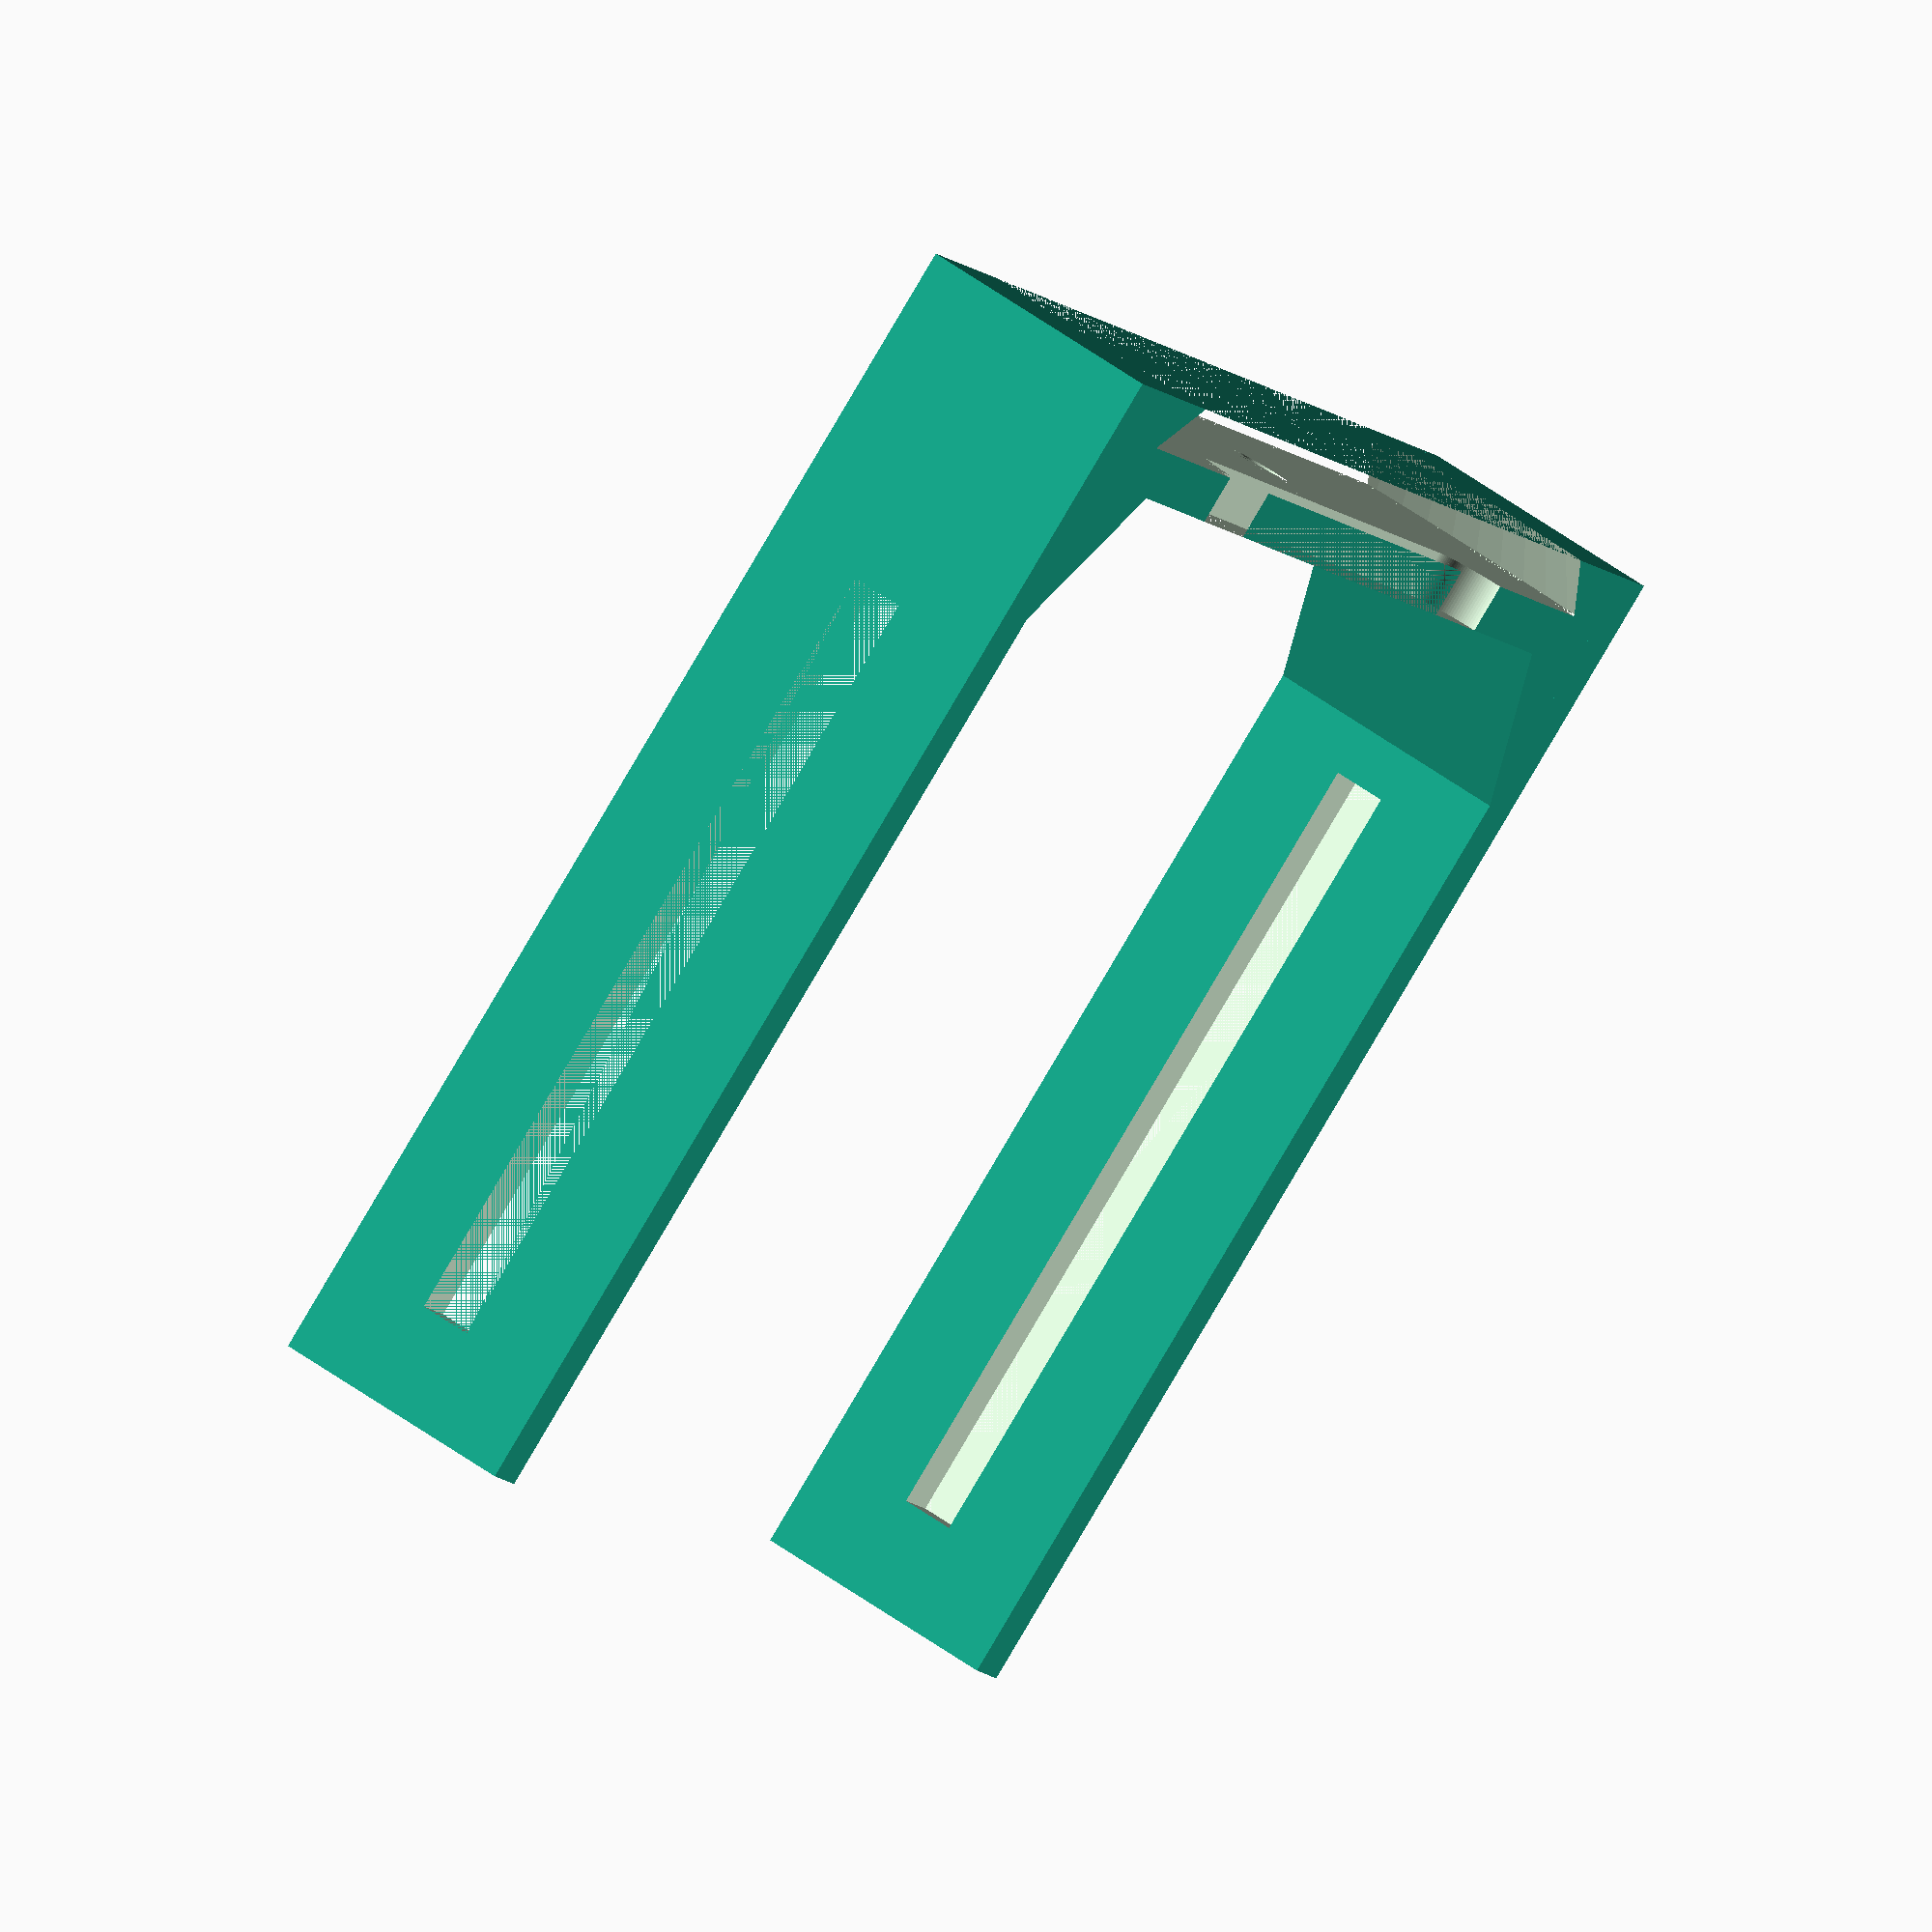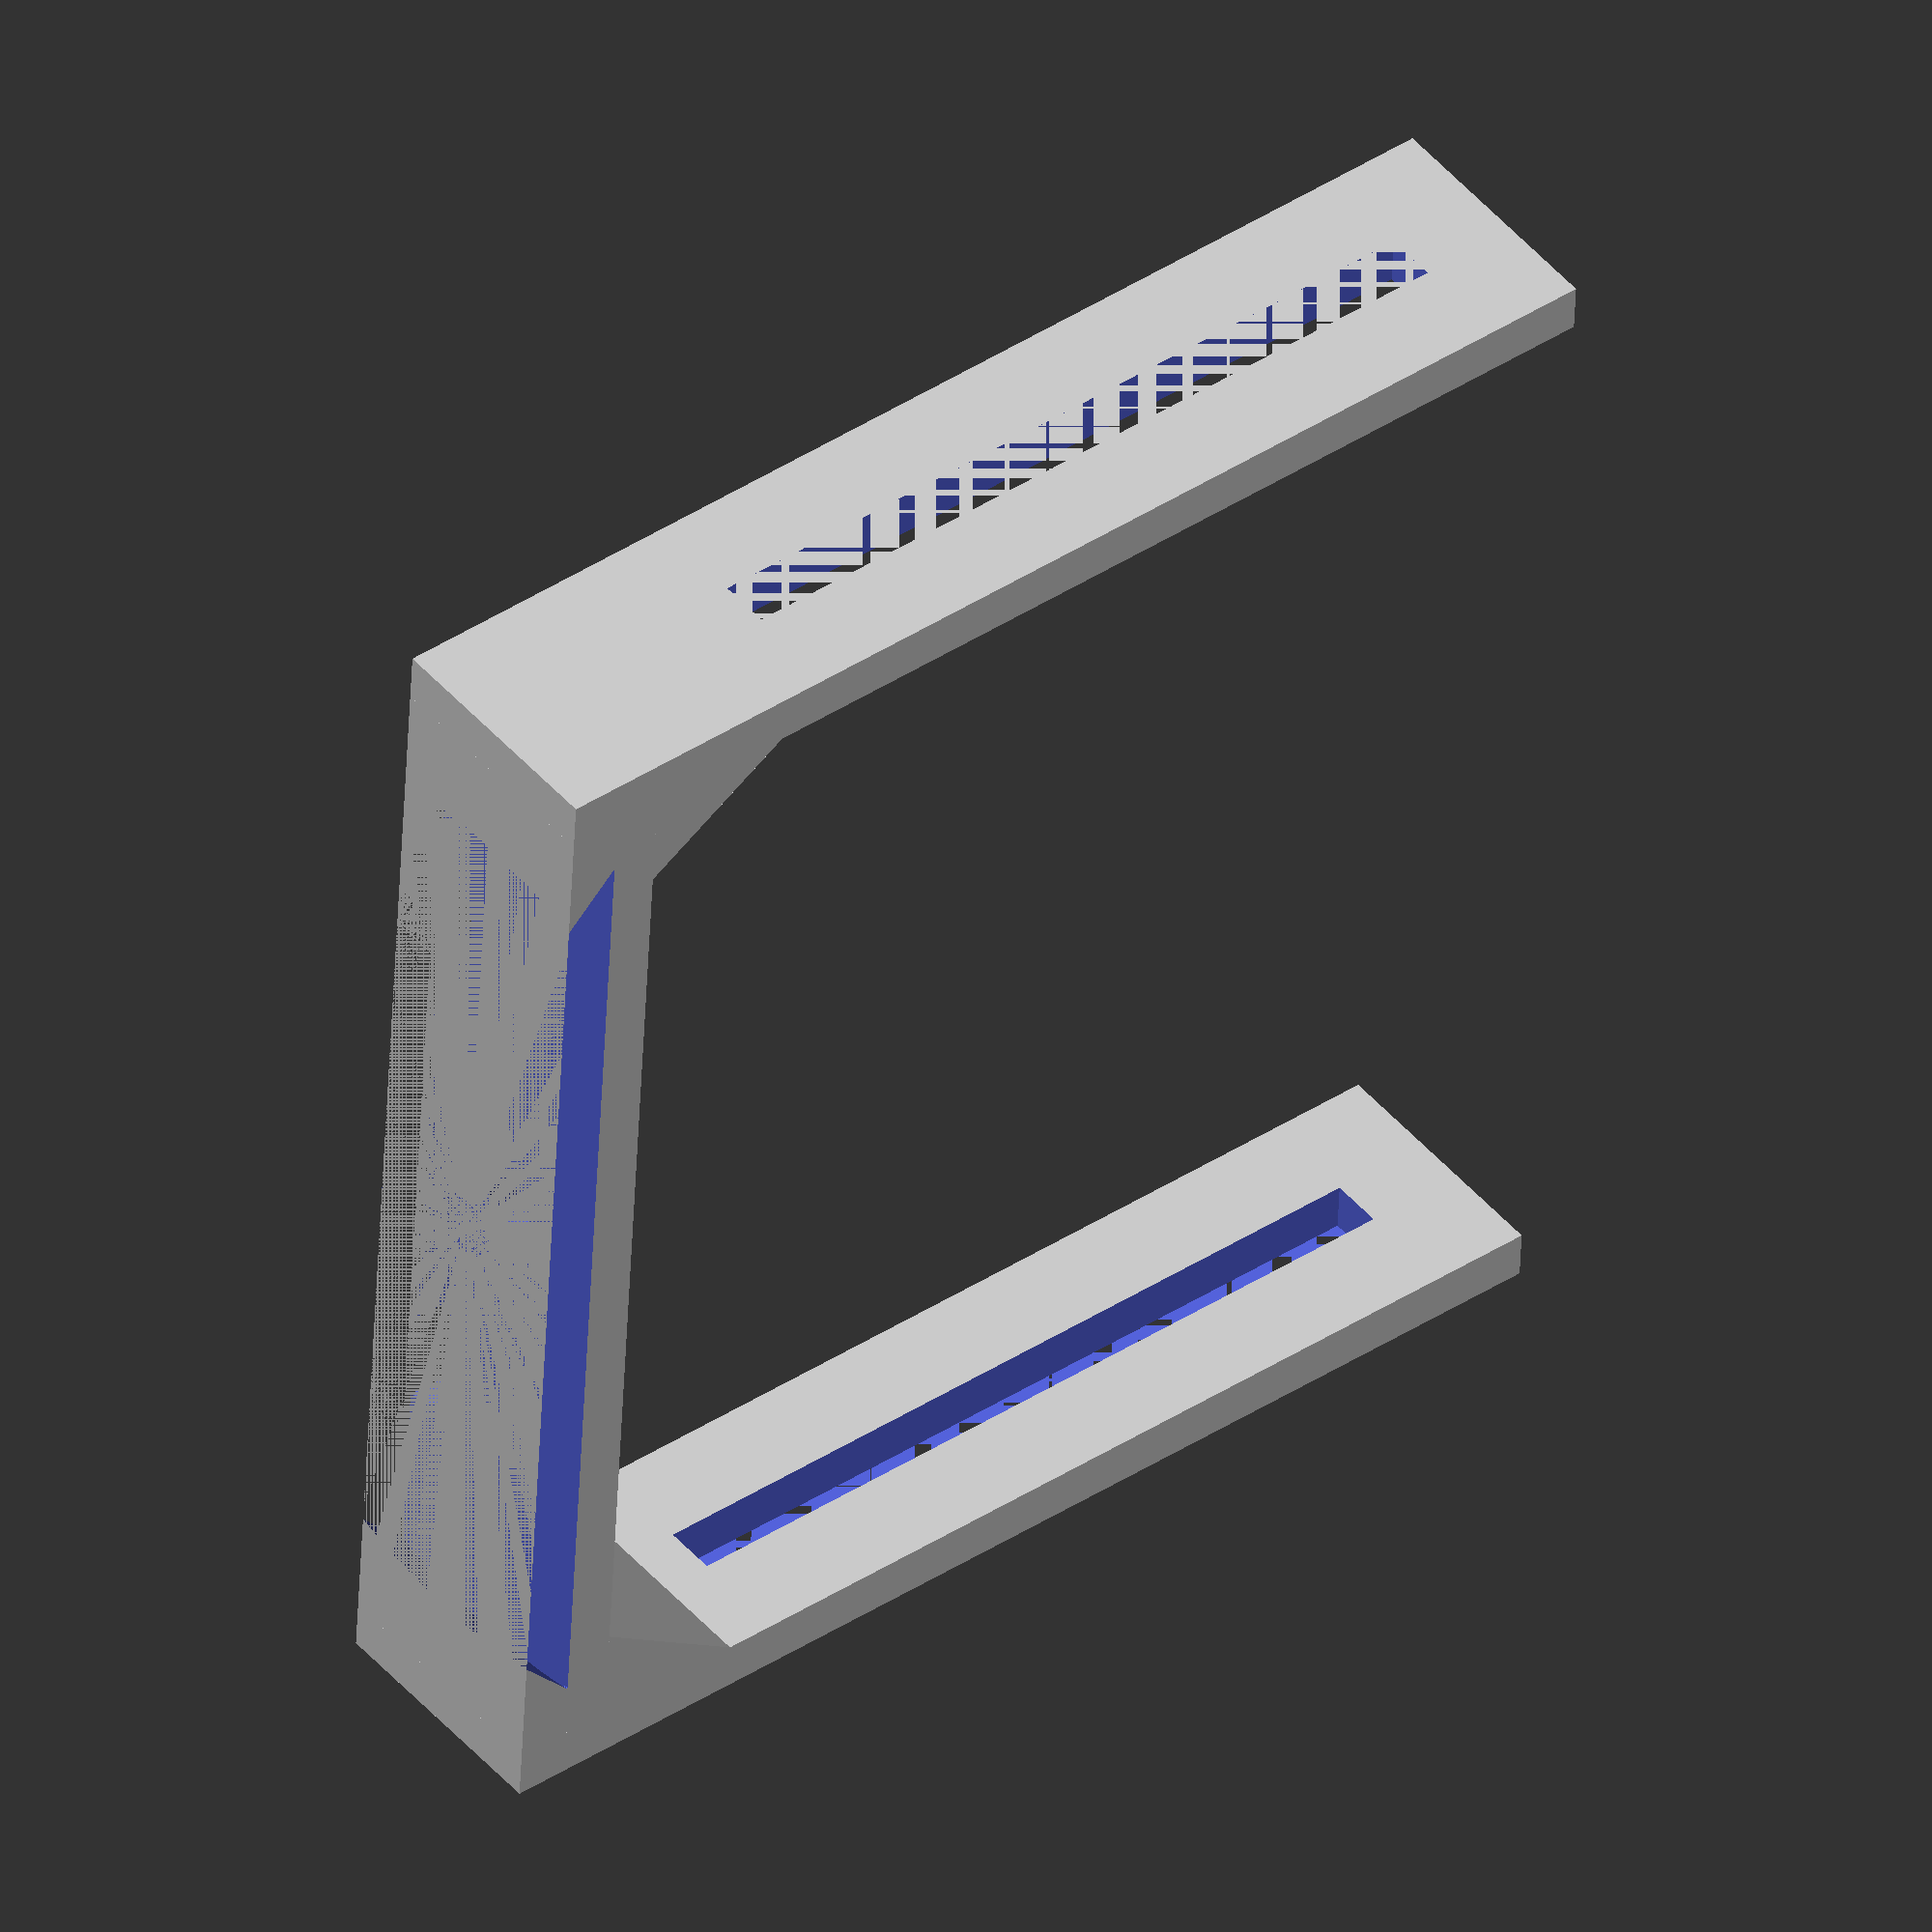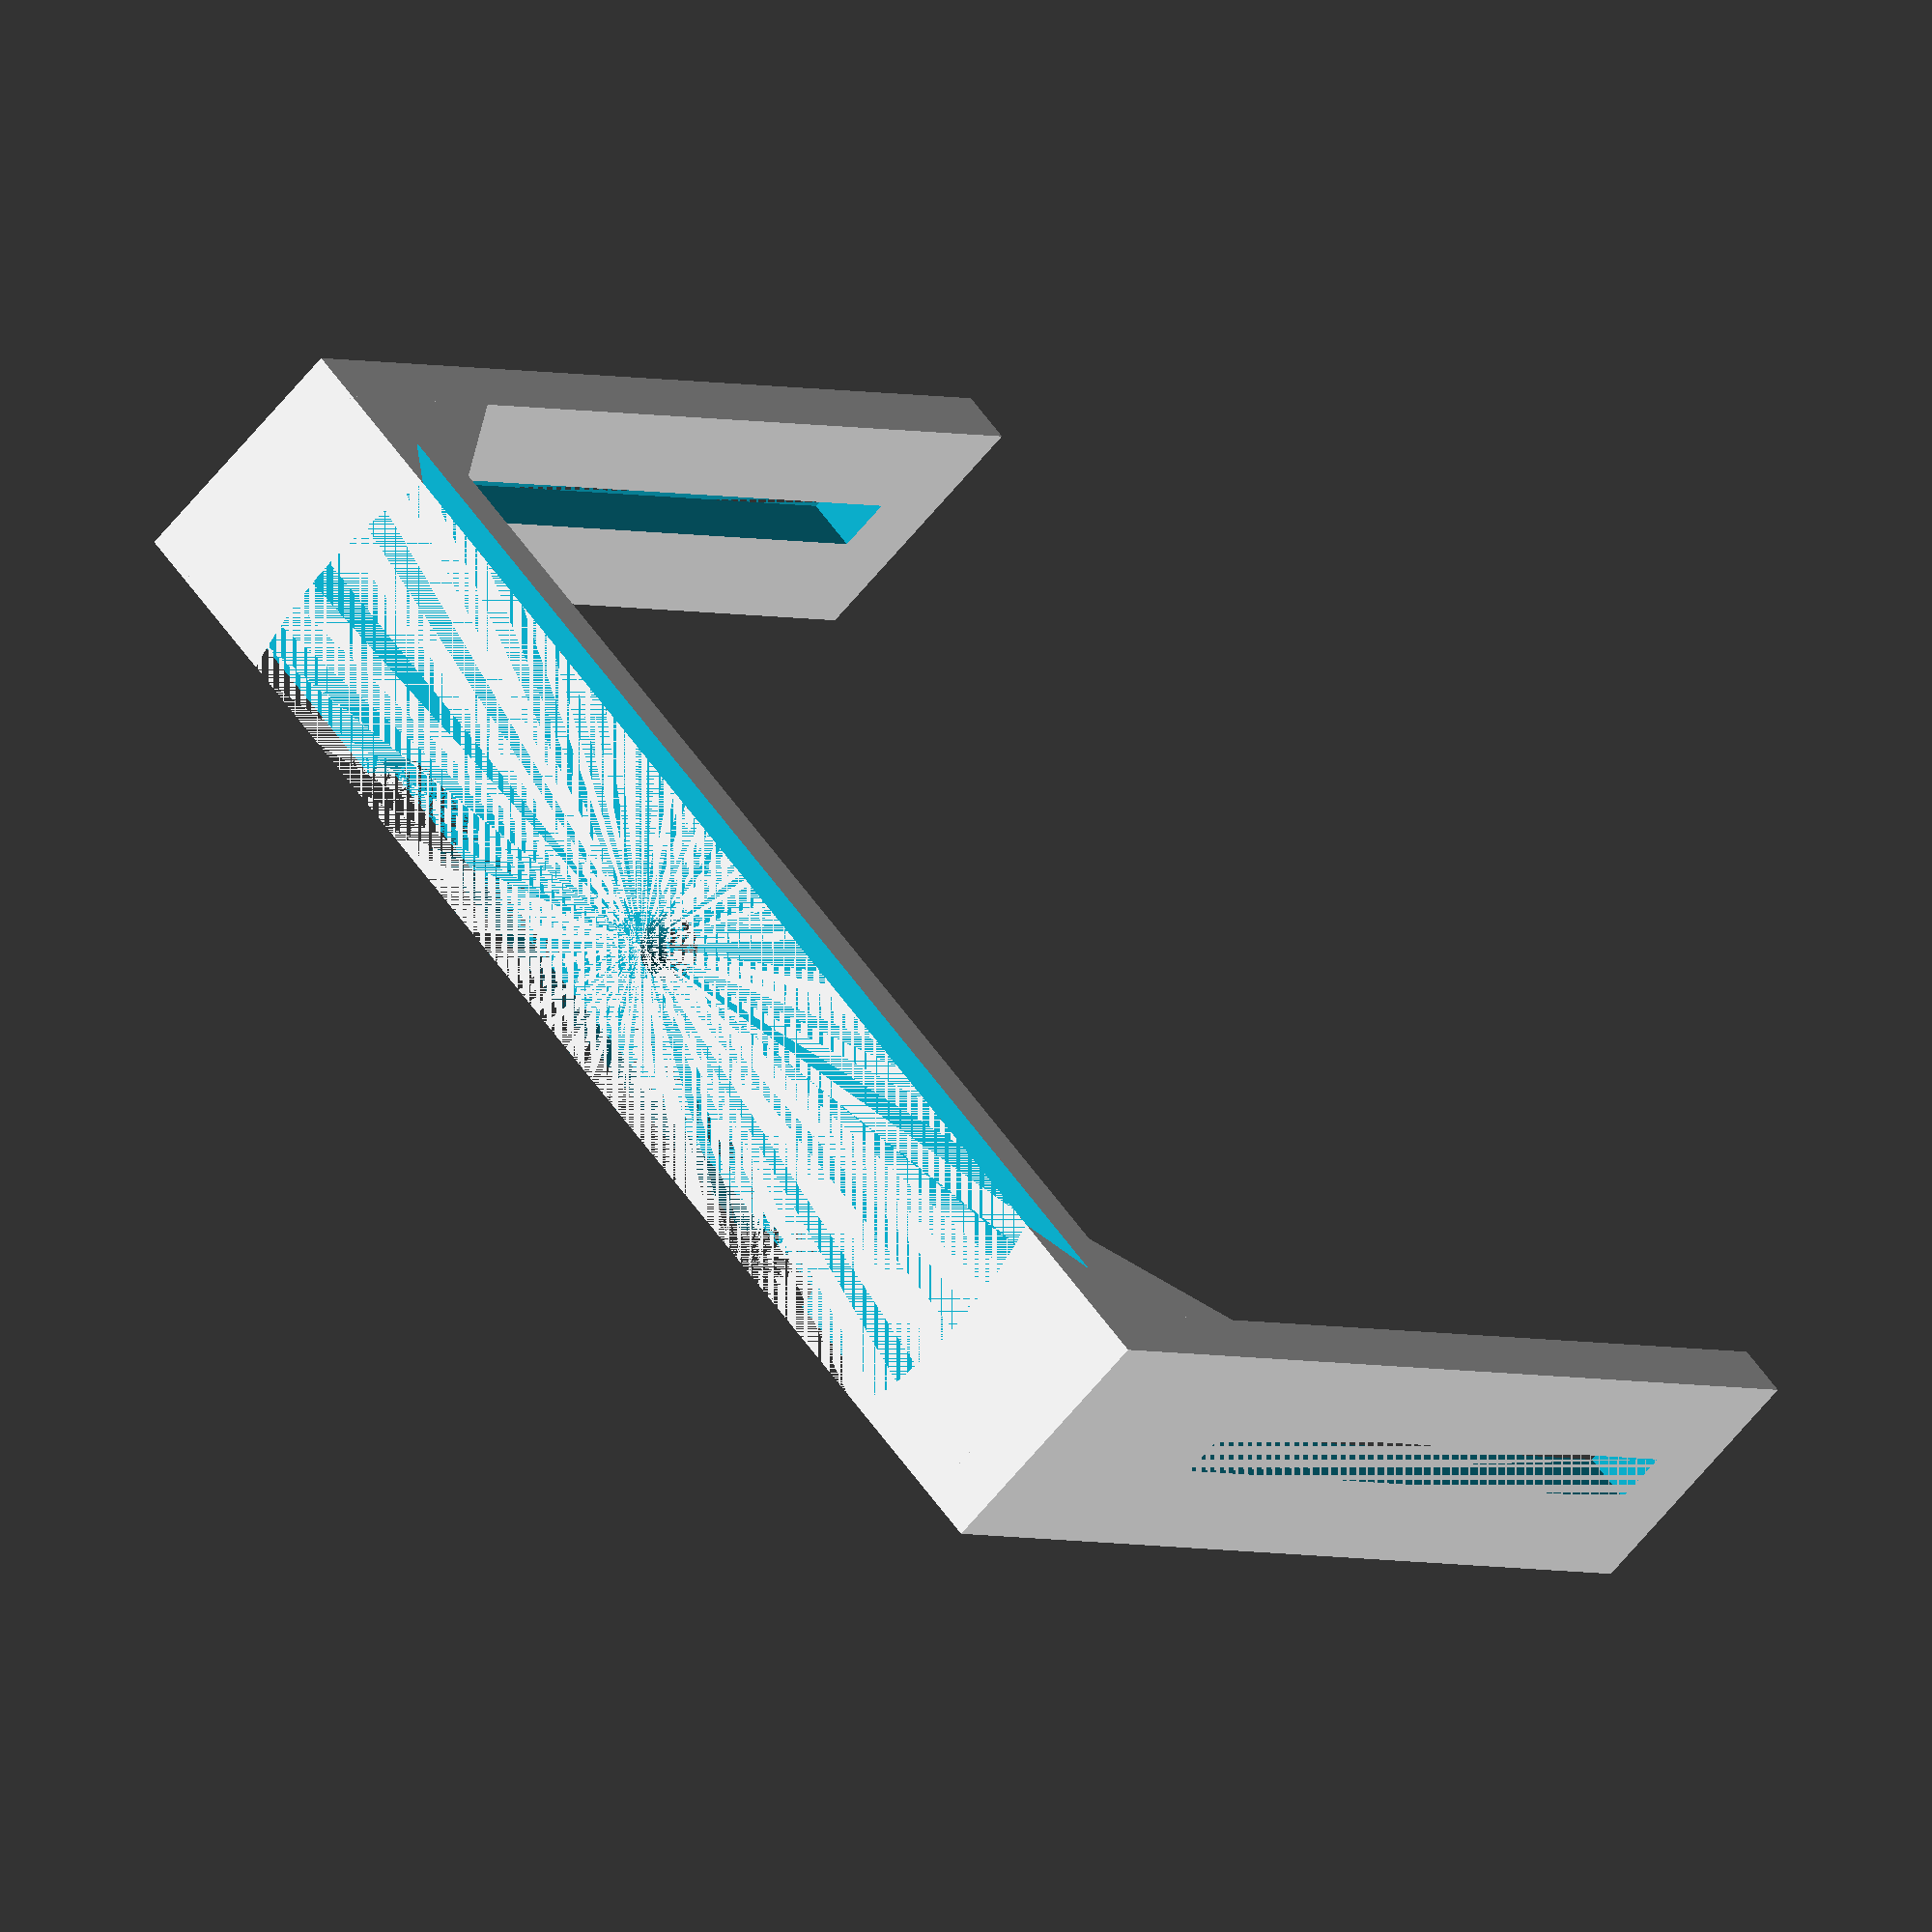
<openscad>
// some variables
$fn = 120; // we are using 60 fragments for cylinders and similar objects

vTolerance_length = 1;
vTolerance_width = 0.2;
vTolerance_height = 0.2;
vTolerance_diameter = 0.2;

// we will use the same "module" size for out dovetails
vDovetail_length = 5;
vDovetail_height = 5;

// base plate
vFrontStandartBasePlate_d1 = 110; // maybe subtract tolerance here?
vFrontStandartBasePlate_d2 = vFrontStandartBasePlate_d1-(2*vDovetail_length);
vFrontStandartBasePlate_length = 40; // we are intersecting our cylinder with a cube!
vFrontStandartBasePlate_width = vFrontStandartBasePlate_d1;
vFrontStandartBasePlate_h1 = vDovetail_height;
vFrontStandartBasePlate_h2 = vDovetail_height;
vFrontStandartBasePlate_height = vFrontStandartBasePlate_h1+vFrontStandartBasePlate_h1;
vFrontStandartBasePlate_offsetX = 0;
vFrontStandartBasePlate_offsetY = 0;
vFrontStandartBasePlate_offsetZ = 0;

vCentralScrewHole_d = 6+2*vTolerance_width;
vCentralScrewHole_h = vFrontStandartBasePlate_height;
vCentralScrewHole_offsetX = 0;
vCentralScrewHole_offsetY = 0;
vCentralScrewHole_offsetZ = 0;

vFrontStandartTiltPlate_length = 25;
vFrontStandartTiltPlate_width = 120;
vFrontStandartTiltPlate_height = 10;

vFrontStandartTiltPlate_offsetX = -vFrontStandartTiltPlate_length/2;
vFrontStandartTiltPlate_offsetY = -vFrontStandartTiltPlate_width/2;
vFrontStandartTiltPlate_offsetZ = 0;

vTiltDoveTail_d1 = vFrontStandartBasePlate_d2+(2*vTolerance_width);
vTiltDoveTail_d2 = vTiltDoveTail_d1+(2*vDovetail_length)+(2*vTolerance_width);
vTiltDovetail_h = vDovetail_height;

vUprightHolder_length = vFrontStandartTiltPlate_length;
vUprightHolder_width = 10;
vUprightHolder_height = 15;
vUprightHolderLeft_offsetX = vFrontStandartTiltPlate_offsetX;
vUprightHolderLeft_offsetY = -vFrontStandartTiltPlate_offsetY;
vUprightHolderRight_offsetX = -vFrontStandartTiltPlate_offsetX;
vUprightHolderRight_offsetY = vFrontStandartTiltPlate_offsetY;
vUprightHolder_offsetZ = vFrontStandartTiltPlate_height;

vUpright_length = vFrontStandartTiltPlate_length;
vUpright_width = 5;
vUpright_height = 120;
vUprightSlotCutout_length = 5+vTolerance_width;
vUprightSlotCutout_width = vFrontStandartTiltPlate_width+(2*vUpright_width);
vUprightSlotCutout_height = 80;
vUprightLeft_offsetX = vFrontStandartTiltPlate_offsetX;
vUprightRight_offsetX = vFrontStandartTiltPlate_offsetX;
vUprightLeft_offsetY = vFrontStandartTiltPlate_width/2;
vUprightRight_offsetY = -(vFrontStandartTiltPlate_width/2)-vUpright_width;
vUprightSlotCutout_offsetX = -vUprightSlotCutout_length/2;
vUprightSlotCutout_offsetY = -vUprightSlotCutout_width/2;
vUprightSlotCutout_offsetZ = 30;

vPullingLeverCutout_length = 5;
vPullingLeverCutout_width = 60;
vPullingLeverCutout_height = vFrontStandartBasePlate_height;
vPullingLeverCutout_offsetX = -vFrontStandartTiltPlate_offsetX-vPullingLeverCutout_length;
vPullingLeverCutout_offsetY = -vPullingLeverCutout_width/2;
vPullingLeverCutout_offsetZ = 0;




/*
vUprightScrewHole_diameter = 2;
vUprightScrewHole_height = vFrontStandartTiltPlate_width;
vUprightScrewHole_offsetX = 5;
vUprightScrewHole_offsetY = -vFrontStandartTiltPlate_offsetY;
vUprightScrewHole_offsetZ = vFrontStandartTiltPlate_height+vUprightScrewHole_diameter;
*/




module roof(l, w, h){
    polyhedron(
        points=[
            [0,0,0],
            [l,0,0],
            [l,w,0],
            [0,w,0],
            [l/2,0,h],
            [l/2,w,h]
            ],
        faces=[
            [0,1,2,3],
            [0,4,1],
            [1,4,5,2],
            [2,5,3],
            [3,5,4,0]
            ]
            );
    };

//roof(20, 10, 15);

module wedge(l, w, h) {
    polyhedron(
            points=[
                [0,0,0],
                [l,0,0],
                [0,w,0],
                [0,0,h],
                [l,0,h],
                [0,w,h]
            ],
            faces=[
                [0,1,2],
                [0,3,4,1],
                [1,4,5,2],
                [2,5,3,0],
                [3,5,4]
            ]
    );
   };    
//wedge(20, 30, 40);

module tube(d1, d2, h) {
    difference() {
        cylinder(d=d1, h=h);
        cylinder(d=d2, h=h);
        }
    };
 
 
    





// temporary objects

module hex(kw, h) {
	render() translate([0, 0, h/2]) intersection_for(a = [0, 120, 240]) {
		rotate([0, 0, a]) cube([kw, 3 * kw, h], true);
	}
}
//hex(10, 5);




difference(){
    union(){
        translate([vFrontStandartTiltPlate_offsetX, vFrontStandartTiltPlate_offsetY, vFrontStandartTiltPlate_offsetZ])
            cube([vFrontStandartTiltPlate_length, vFrontStandartTiltPlate_width, vFrontStandartTiltPlate_height]);
        // left upright holder
        translate([vUprightHolderLeft_offsetX, vUprightHolderLeft_offsetY, vUprightHolder_offsetZ])
            rotate([0, 270, 180])
                wedge(vUprightHolder_height, vUprightHolder_width, vUprightHolder_length);

        // right upright holder
        translate([vUprightHolderRight_offsetX, vUprightHolderRight_offsetY, vUprightHolder_offsetZ])
            rotate([0, 270, 0])
                wedge(vUprightHolder_height, vUprightHolder_width, vUprightHolder_length);
        // left upright 
        translate([vUprightLeft_offsetX, vUprightLeft_offsetY, 0])
            cube([vUpright_length, vUpright_width, vUpright_height]);
        
        // right upright
        translate([vUprightRight_offsetX, vUprightRight_offsetY, 0])
            cube([vUpright_length, vUpright_width, vUpright_height]);
        };
        
    // cutout for the dovetail itself
    cylinder(d1=vTiltDoveTail_d1, d2=vTiltDoveTail_d2, h=vTiltDovetail_h);
    // a little bit tolerance
    translate([0, 0, vTiltDovetail_h])
        cylinder(d=vTiltDoveTail_d2, h=vTolerance_height);

    // central screw hole
    cylinder(d=vCentralScrewHole_d, h=vFrontStandartTiltPlate_height);
    
    // cutout for upright slot
    translate([vUprightSlotCutout_offsetX, vUprightSlotCutout_offsetY, vUprightSlotCutout_offsetZ])
        cube([vUprightSlotCutout_length, vUprightSlotCutout_width, vUprightSlotCutout_height]);
       
    // cutout for pulling levers
    translate([vPullingLeverCutout_offsetX, vPullingLeverCutout_offsetY, vPullingLeverCutout_offsetZ])
        cube([vPullingLeverCutout_length, vPullingLeverCutout_width, vPullingLeverCutout_height]); 
    // rounding the cutout edges
    translate([-vFrontStandartTiltPlate_offsetX, vPullingLeverCutout_offsetY, vPullingLeverCutout_offsetZ])
        cylinder(r=vPullingLeverCutout_length, h=vPullingLeverCutout_height);   
    translate([-vFrontStandartTiltPlate_offsetX, -vPullingLeverCutout_offsetY, vPullingLeverCutout_offsetZ])
        cylinder(r=vPullingLeverCutout_length, h=vPullingLeverCutout_height); 
    
    /*
    // screw holes for the uprights
    translate([-vUprightScrewHole_offsetX, vUprightScrewHole_offsetY, vUprightScrewHole_offsetZ])
        rotate([90, 0, 0])
            cylinder(d=vUprightScrewHole_diameter, h=vUprightScrewHole_height);

    translate([vUprightScrewHole_offsetX, vUprightScrewHole_offsetY, vUprightScrewHole_offsetZ])
        rotate([90, 0, 0])
            cylinder(d=vUprightScrewHole_diameter, h=vUprightScrewHole_height);    
    */

};
</openscad>
<views>
elev=265.7 azim=335.0 roll=30.6 proj=o view=wireframe
elev=318.6 azim=356.2 roll=231.8 proj=o view=wireframe
elev=2.1 azim=42.9 roll=210.7 proj=o view=solid
</views>
